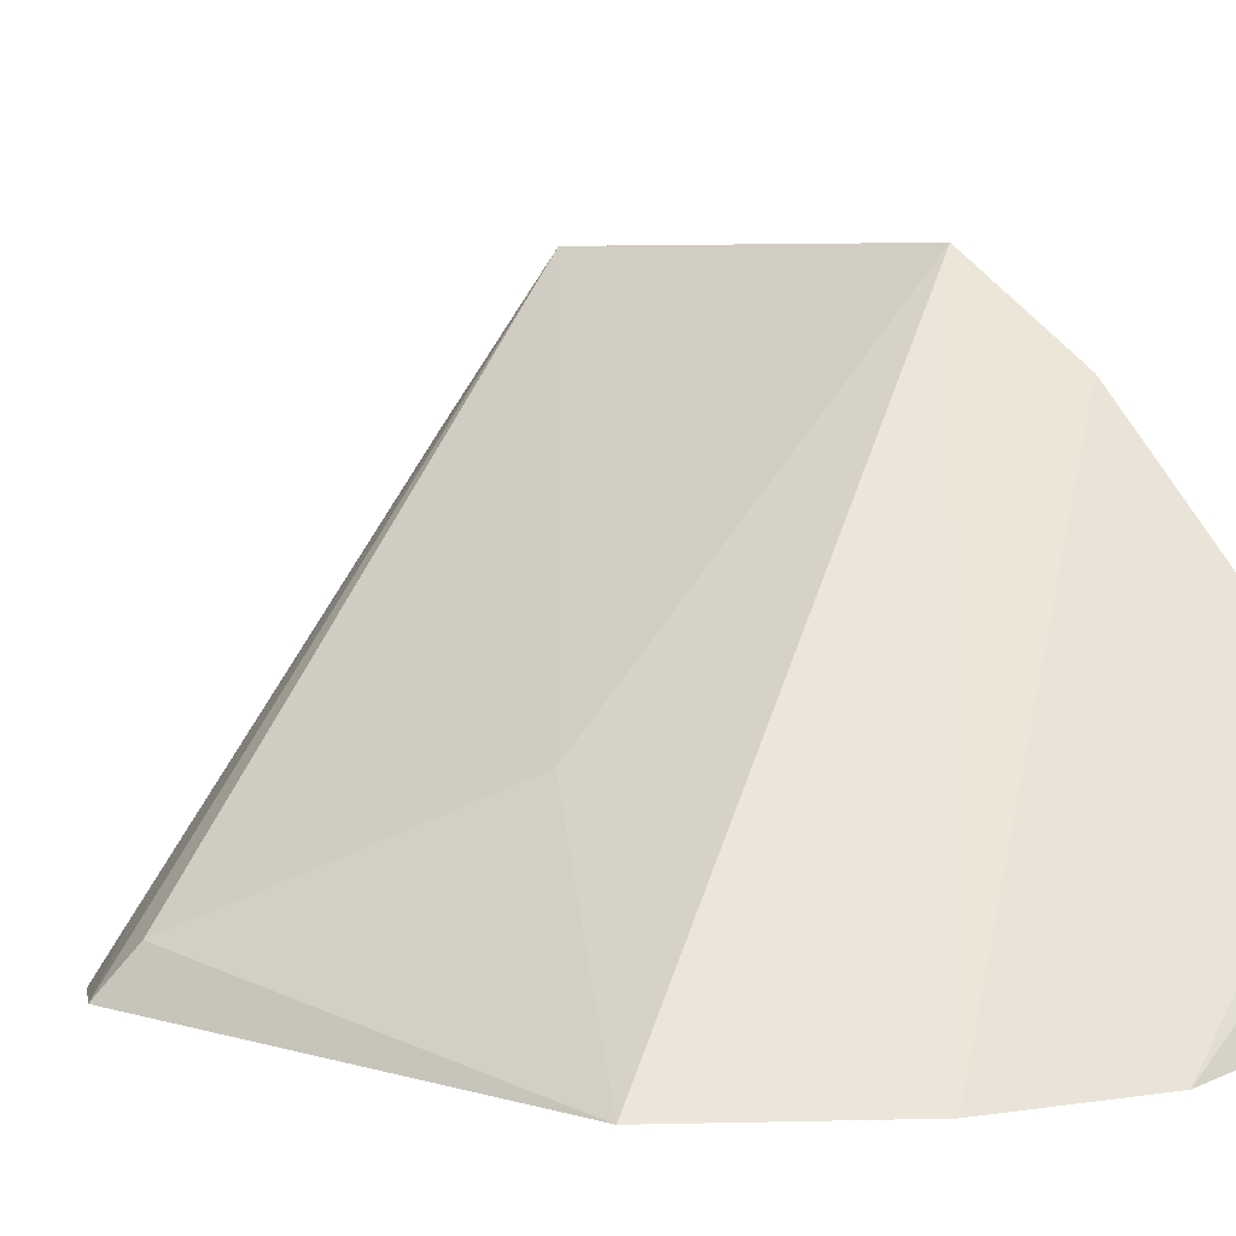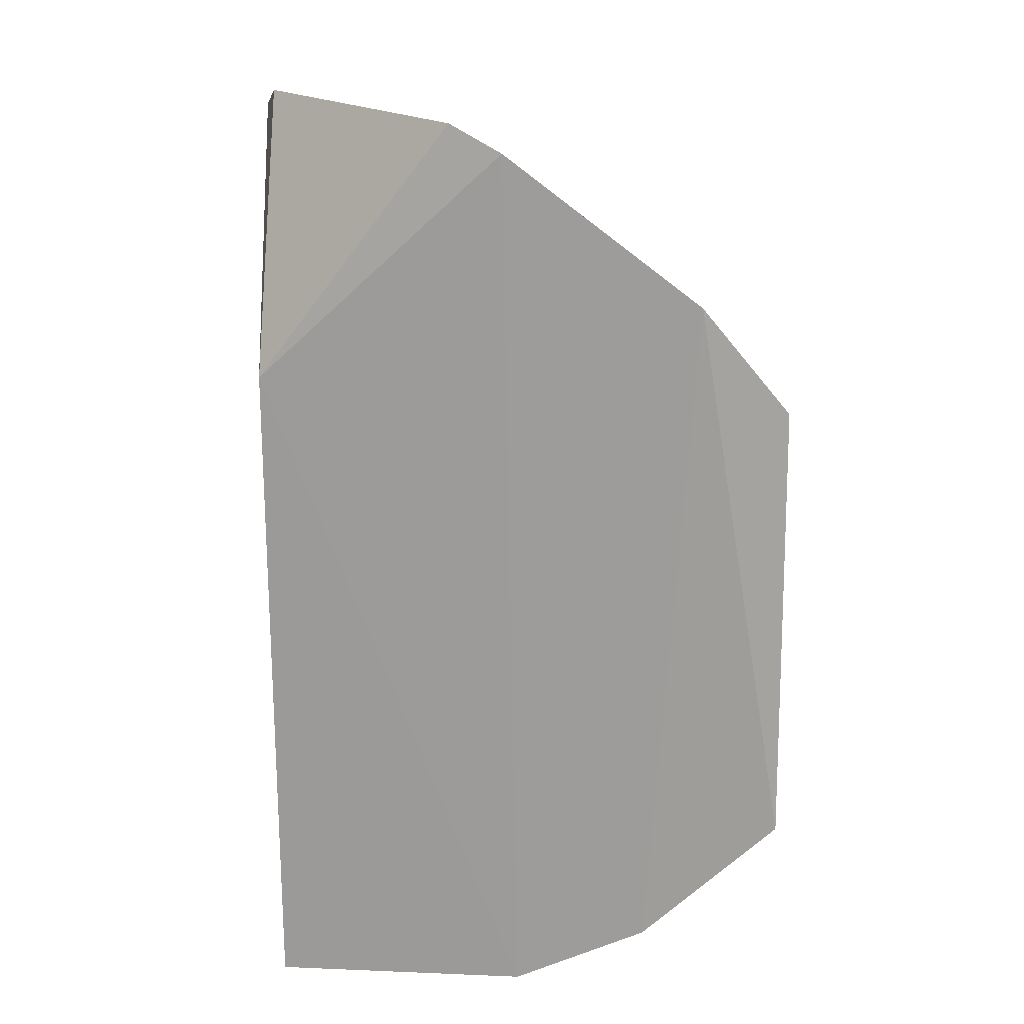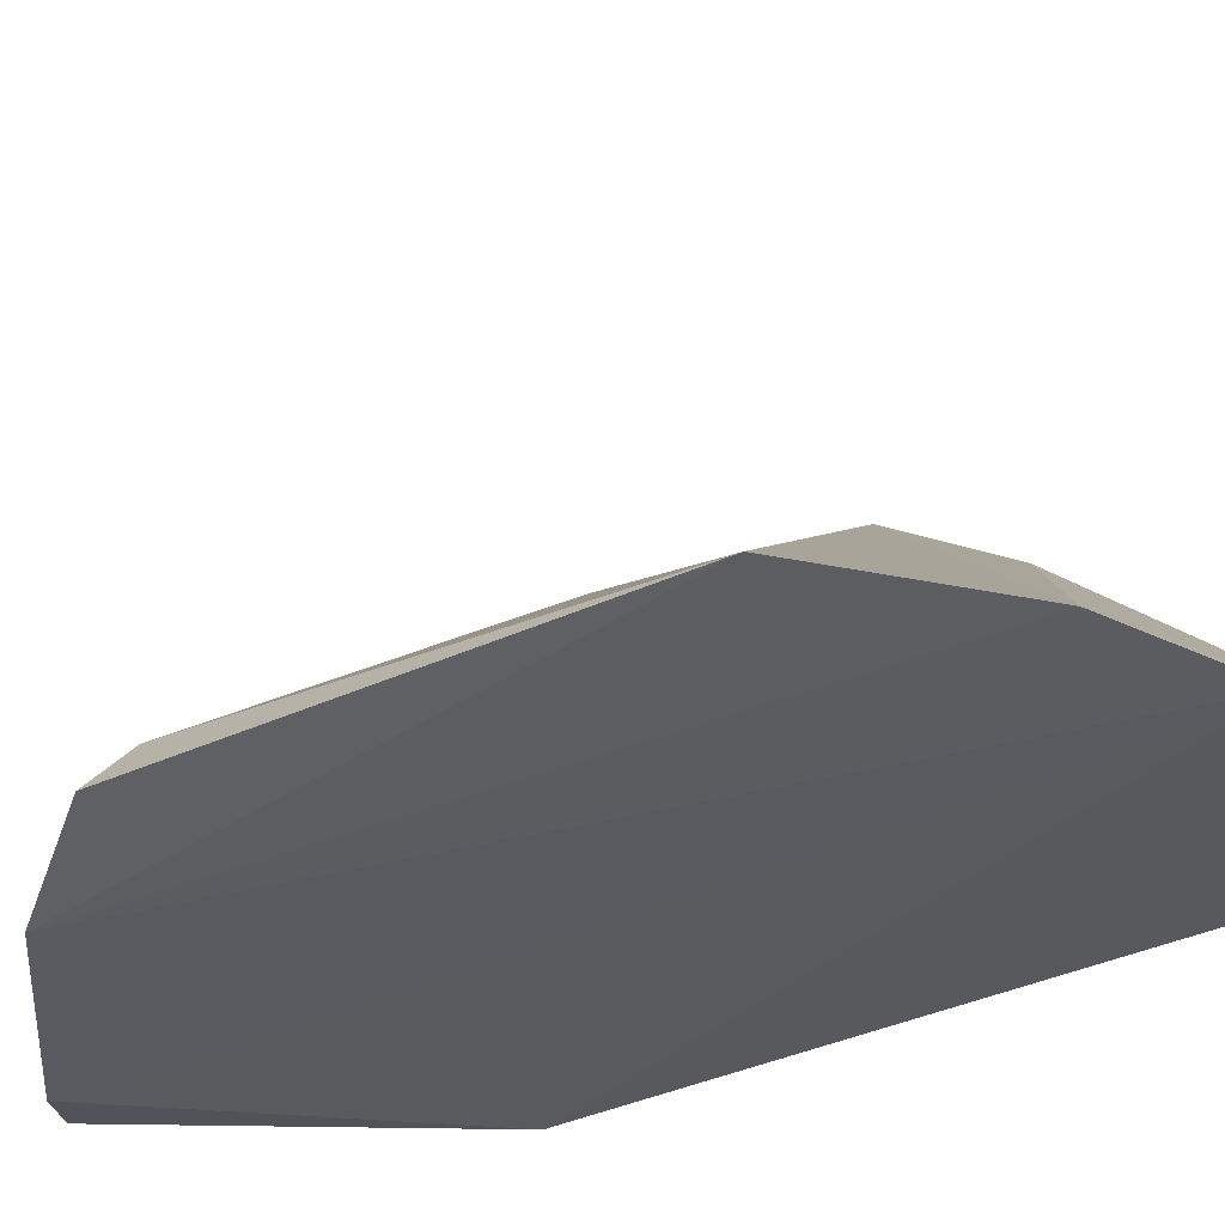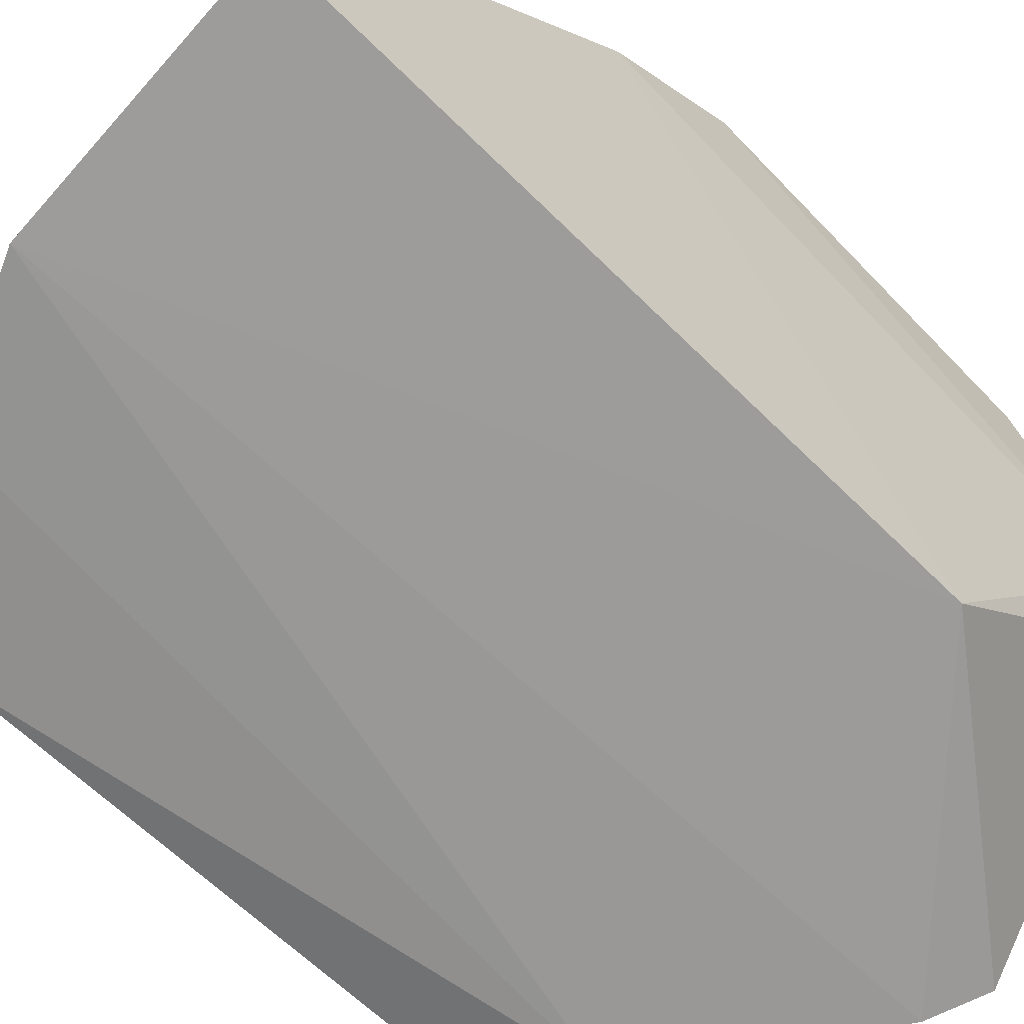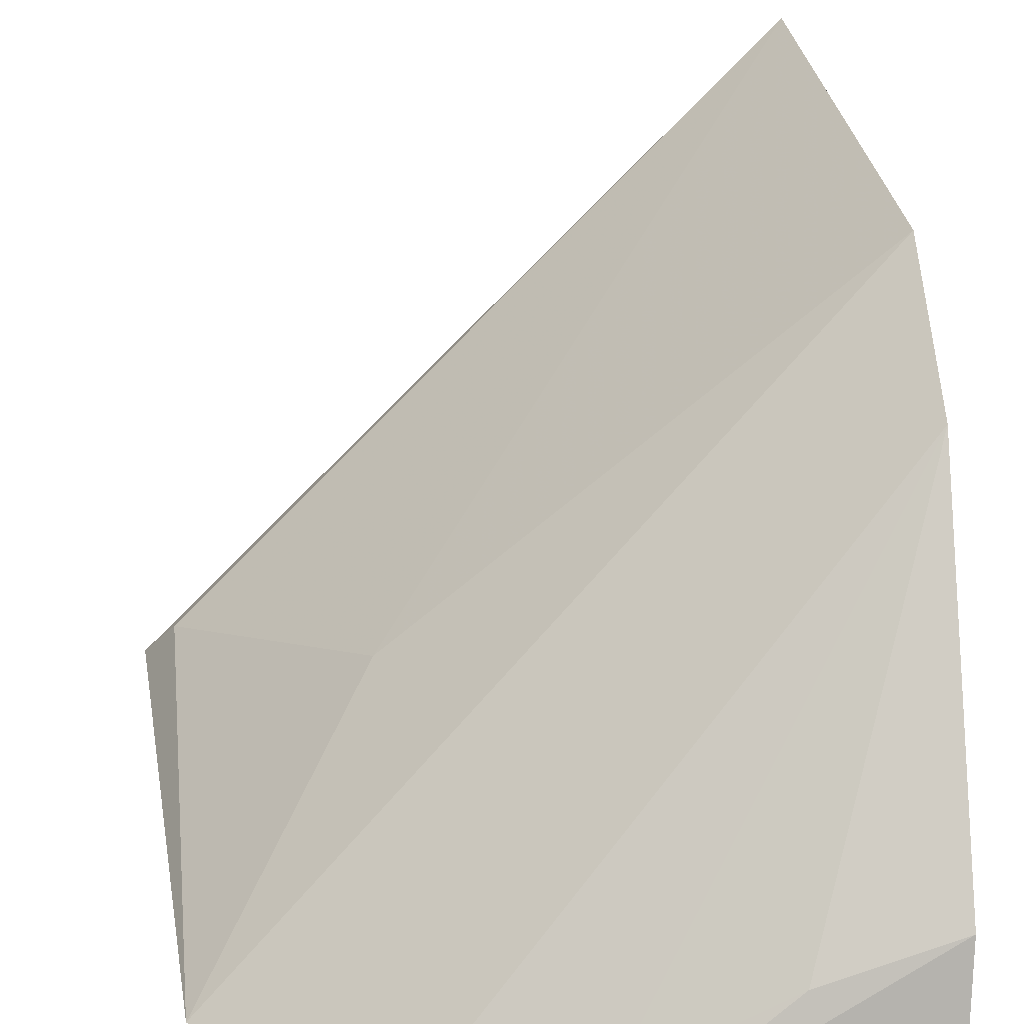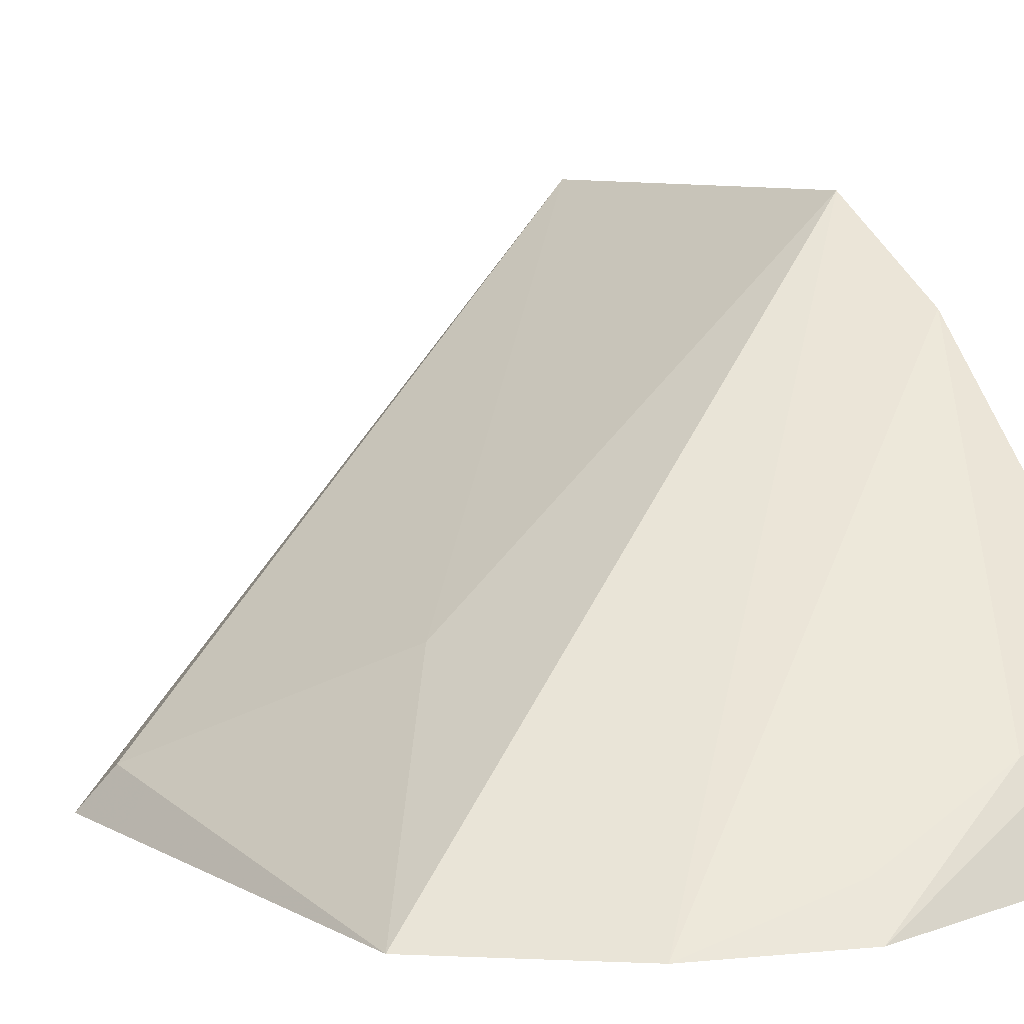
<metadata>
{"format":"obj","ext":"obj","renderer":"f3d","projection":"perspective","resolution":1024,"background":"white","views":[{"elev":4.3,"azim":-47.8,"up":"+Z"},{"elev":18.8,"azim":-176.8,"up":"+Y"},{"elev":-36.5,"azim":-58.0,"up":"+Z"},{"elev":-65.3,"azim":44.8,"up":"+Z"},{"elev":34.2,"azim":-10.0,"up":"+Z"},{"elev":7.3,"azim":-35.6,"up":"+Z"}]}
</metadata>
<code>
v 0.2644 0.05924 -0.05996
v 0.2672 0.06937 -0.03635
v 0.1484 0.1038 -0.06735
v 0.2693 0.2619 -0.001643
v 0.2652 0.2067 -0.05889
v 0.2754 0.1511 0.04002
v 0.2076 0.06244 -0.06648
v 0.2745 0.1238 0.02047
v 0.1686 0.2257 -0.06827
v 0.2729 0.2571 0.01052
v 0.2417 0.06978 -0.04402
v 0.1784 0.07583 -0.0673
v 0.2226 0.2629 -0.06128
v 0.1549 0.1969 -0.05642
v 0.2112 0.2572 -0.06443
v 0.211 0.06949 -0.05811
v 0.1493 0.2019 -0.06509
v 0.186 0.1488 -0.03172
v 0.2738 0.2304 0.04089
v 0.2144 0.2524 -0.05193
v 0.173 0.2204 -0.05748
f 7 1 2
f 7 5 1
f 8 2 1
f 8 1 5
f 10 8 5
f 10 5 4
f 10 6 8
f 11 7 2
f 11 2 8
f 12 8 6
f 12 6 3
f 12 9 7
f 12 3 9
f 13 4 5
f 15 5 7
f 15 7 9
f 15 13 5
f 15 4 13
f 16 11 8
f 16 8 12
f 16 12 7
f 16 7 11
f 17 9 3
f 17 3 14
f 18 14 3
f 18 3 6
f 19 6 10
f 19 17 14
f 19 18 6
f 19 14 18
f 20 10 4
f 20 4 15
f 20 15 9
f 20 9 10
f 21 19 10
f 21 10 9
f 21 9 17
f 21 17 19

</code>
